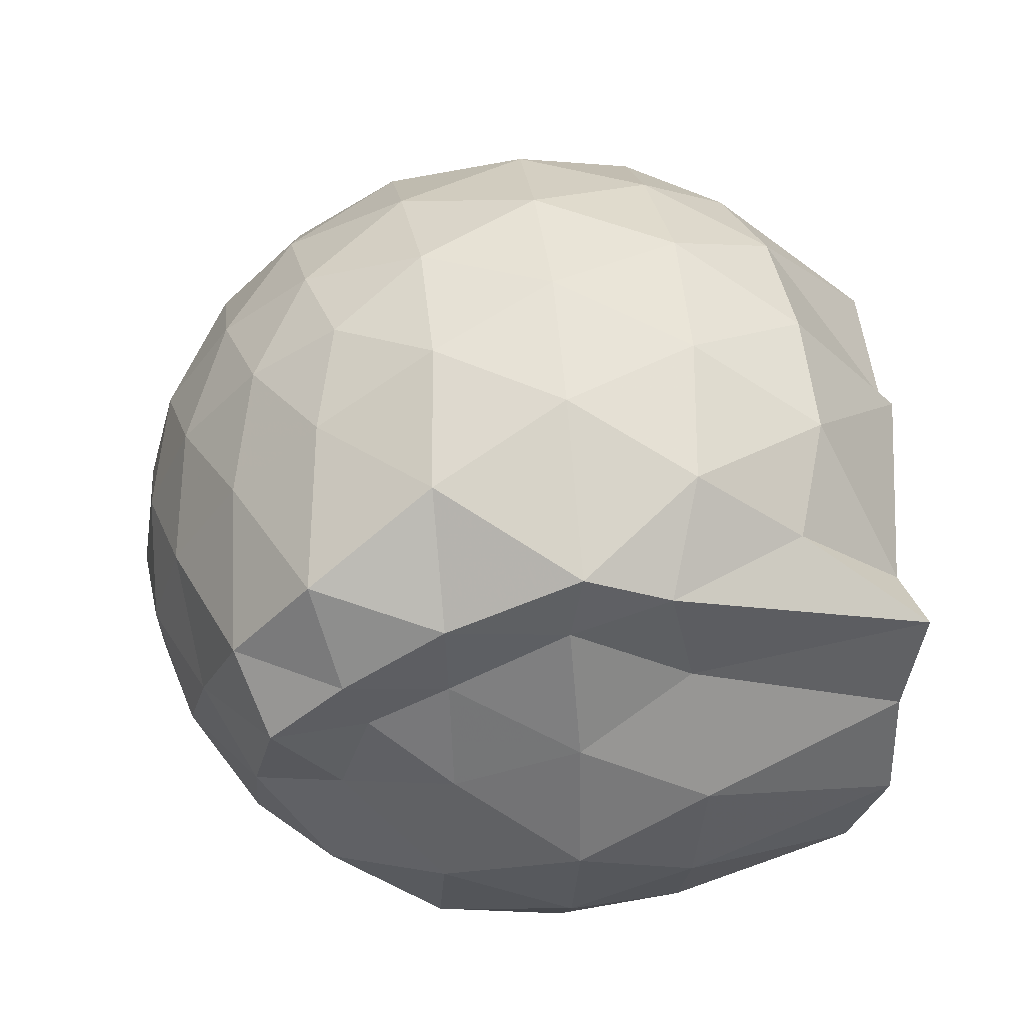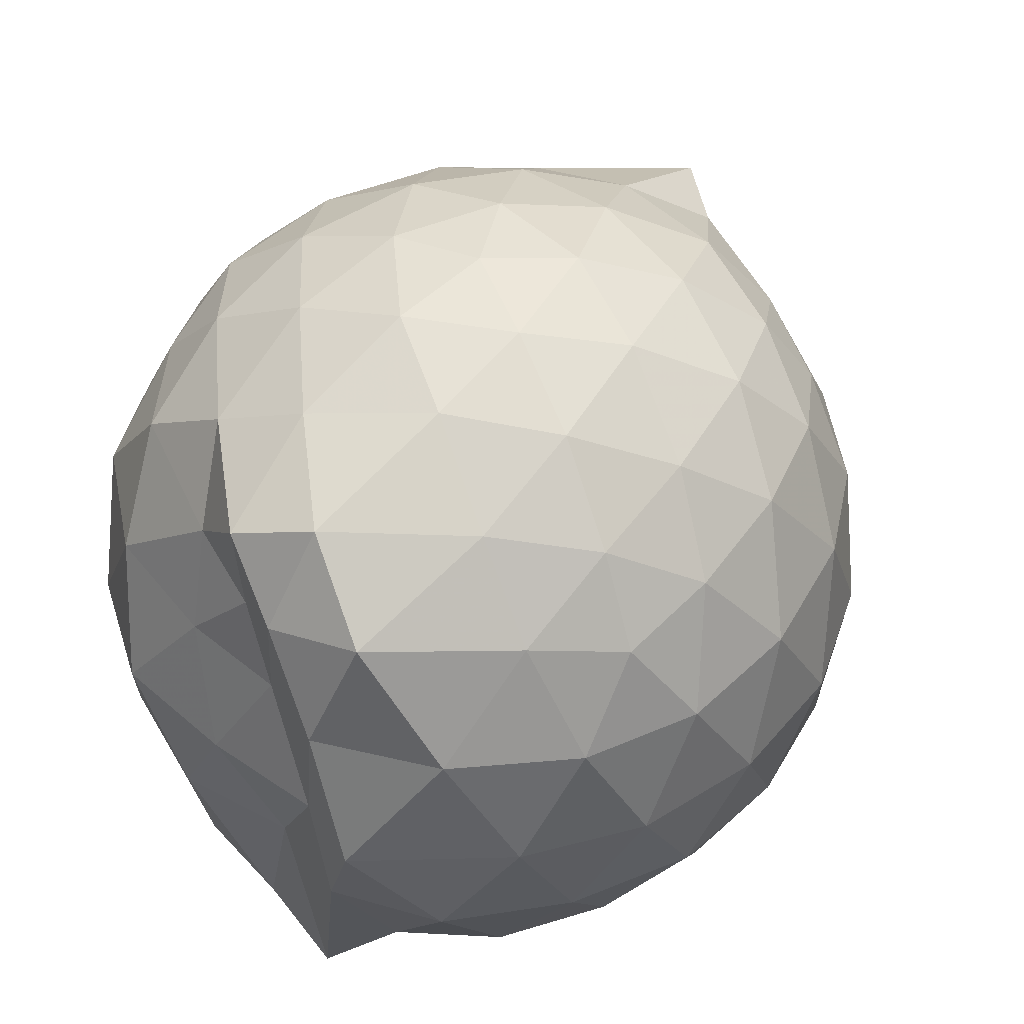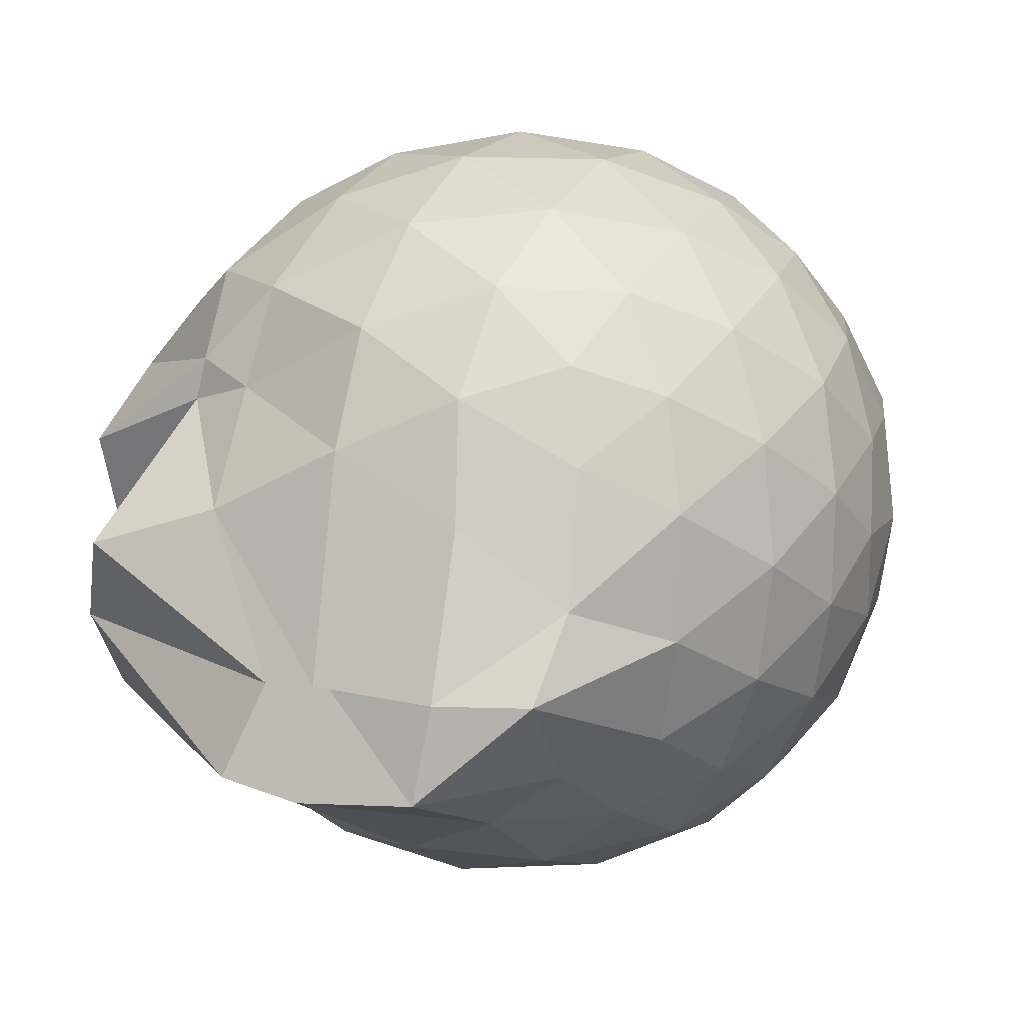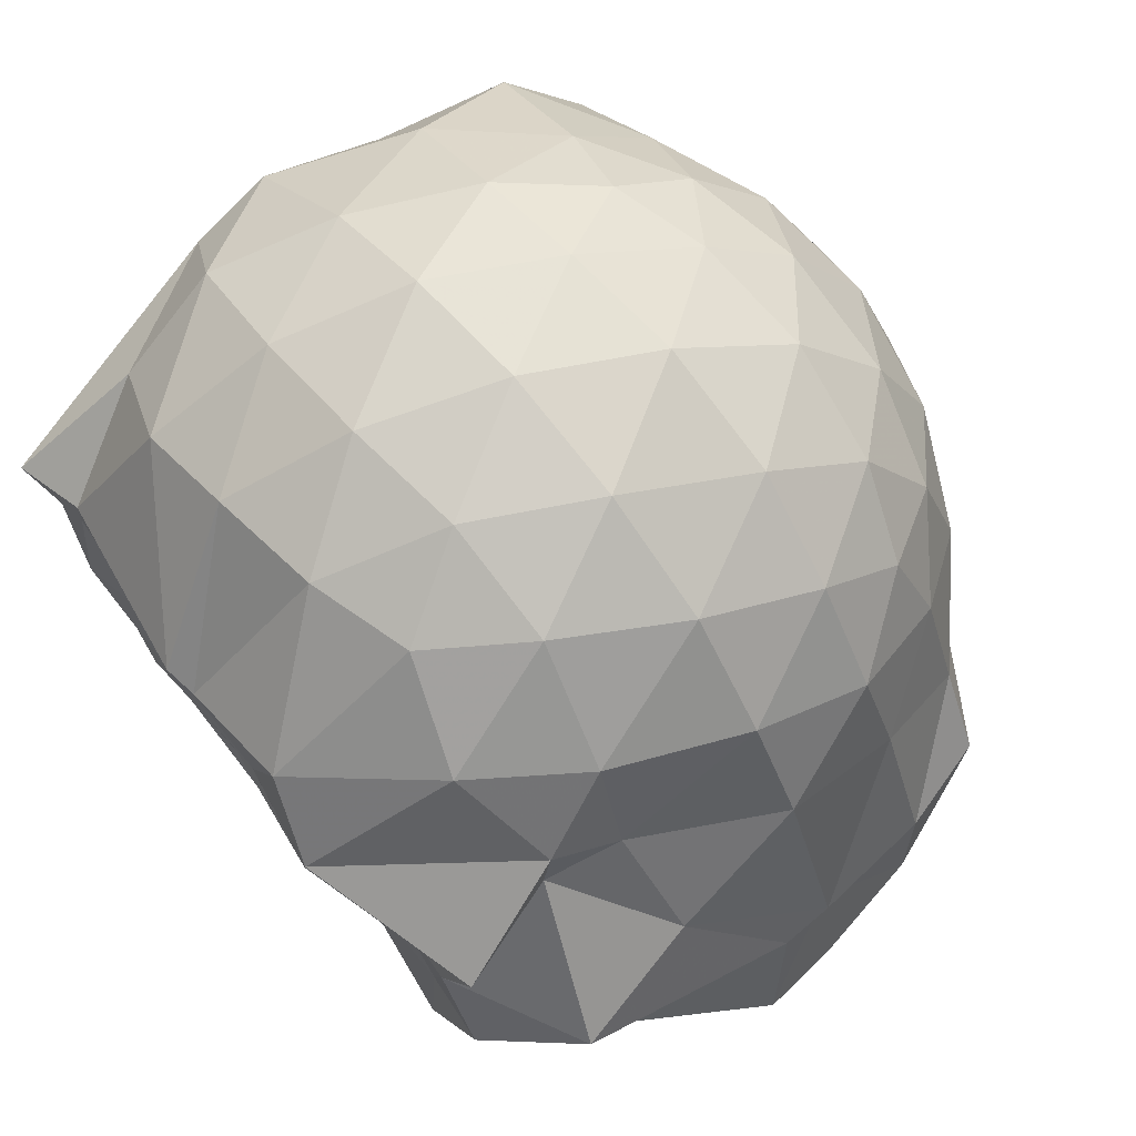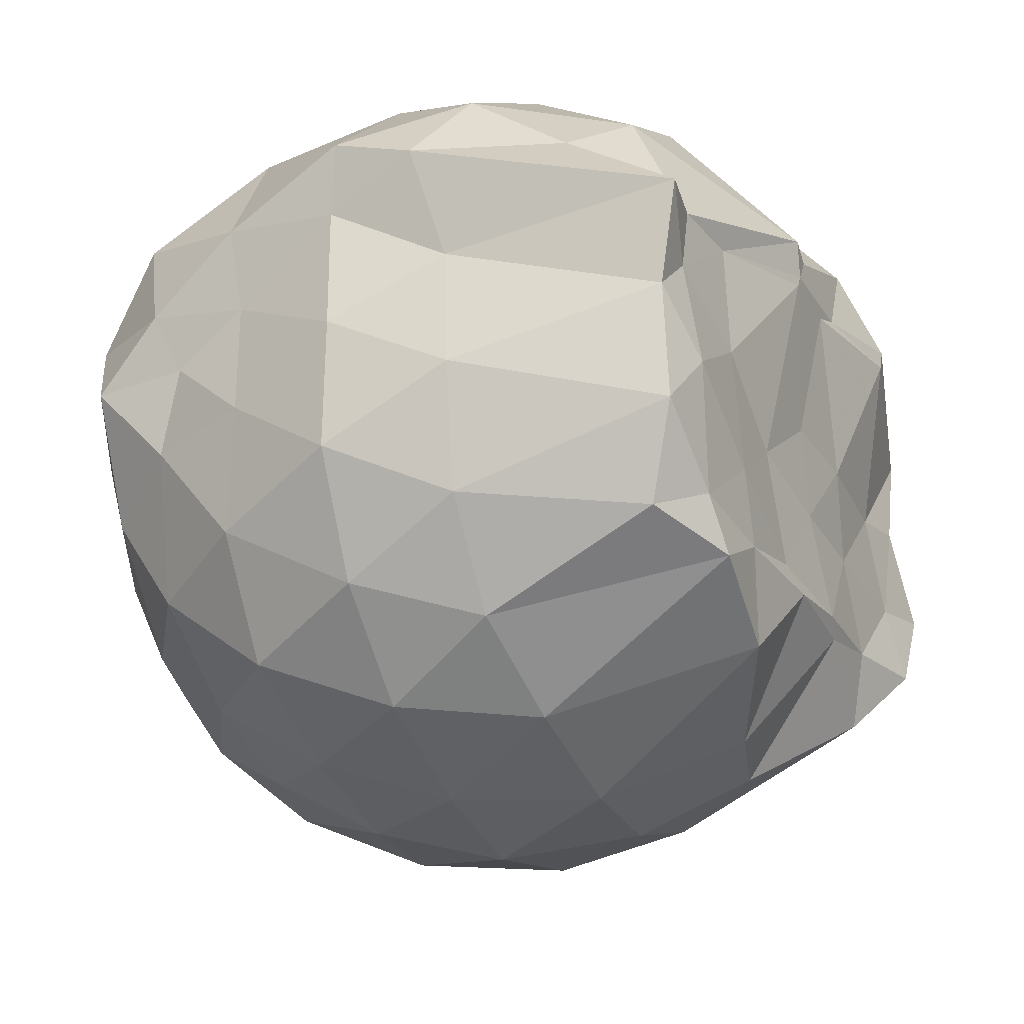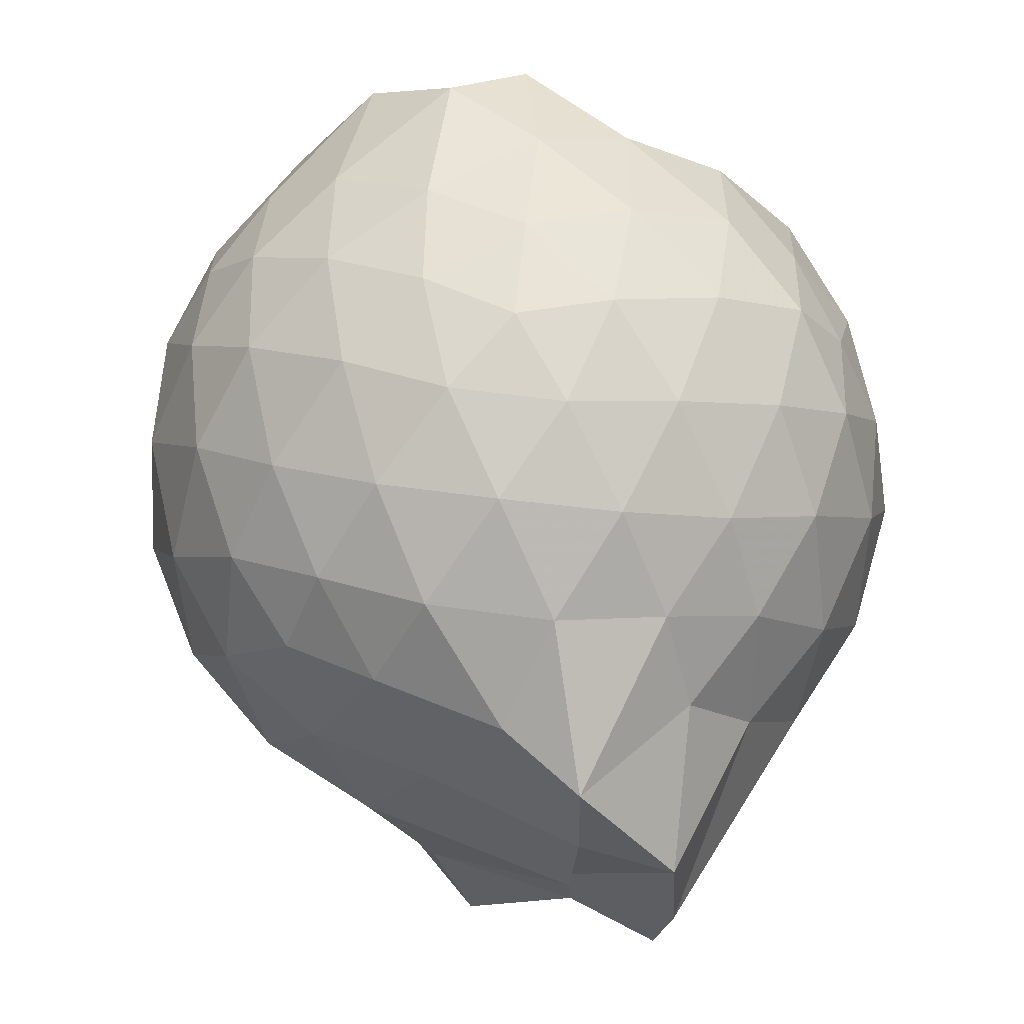
<metadata>
{"format":"obj","ext":"obj","renderer":"f3d","projection":"perspective","resolution":1024,"background":"white","views":[{"elev":34.9,"azim":83.9,"up":"+Y"},{"elev":46.8,"azim":137.0,"up":"+Z"},{"elev":10.7,"azim":-62.9,"up":"+Y"},{"elev":70.7,"azim":-129.7,"up":"+Y"},{"elev":-24.7,"azim":116.7,"up":"+Y"},{"elev":67.8,"azim":-83.9,"up":"+Z"}]}
</metadata>
<code>
v -2.397 -0.3382 0.3282
v -2.394 -0.3447 -1.436
v -1.595 -0.2606 -0.1821
v -1.556 -0.1262 -0.1273
v -1.623 0.1042 -0.06387
v -1.922 0.3267 -0.1059
v -2.121 0.456 -0.1605
v -2.353 0.4588 -0.1041
v -2.631 0.4008 -0.07856
v -2.892 0.28 -0.1026
v -3.076 0.1283 -0.1604
v -3.157 -0.09074 -0.1029
v -3.251 -0.4012 -0.08057
v -3.384 -0.592 -0.1023
v -3.122 -0.8253 -0.1593
v -2.906 -0.9644 -0.1034
v -2.65 -1.08 -0.08023
v -2.366 -1.139 -0.1026
v -2.145 -1.121 -0.1625
v -1.953 -0.9882 -0.1088
v -1.739 -0.7857 -0.08753
v -1.63 -0.4537 -0.118
v -1.568 -0.1554 -0.3628
v -1.524 0.03438 -0.3528
v -1.686 0.3075 -0.3437
v -1.955 0.4878 -0.3699
v -2.228 0.5721 -0.3668
v -2.517 0.5631 -0.3427
v -2.817 0.4599 -0.3384
v -3.051 0.2964 -0.3646
v -3.224 0.05753 -0.3708
v -3.304 -0.2222 -0.3365
v -3.442 -0.6005 -0.3254
v -3.47 -0.8294 -0.3598
v -3.082 -0.9787 -0.3649
v -2.837 -1.14 -0.3398
v -2.531 -1.24 -0.3417
v -2.254 -1.242 -0.3719
v -1.979 -1.154 -0.3719
v -1.739 -0.9849 -0.3448
v -1.578 -0.7195 -0.3448
v -1.553 -0.4219 -0.3707
v -1.524 0.007679 -0.6269
v -1.495 0.1731 -0.6499
v -1.797 0.4409 -0.6477
v -2.075 0.5771 -0.6497
v -2.38 0.6214 -0.6428
v -2.688 0.5711 -0.6433
v -2.963 0.4244 -0.6427
v -3.174 0.1993 -0.6515
v -3.311 -0.06727 -0.6437
v -3.463 -0.5846 -0.6188
v -3.438 -0.5679 -0.6128
v -3.514 -0.8475 -0.6362
v -2.977 -1.109 -0.6451
v -2.705 -1.248 -0.6447
v -2.381 -1.307 -0.6397
v -2.104 -1.243 -0.65
v -1.82 -1.11 -0.6525
v -1.609 -0.8917 -0.6525
v -1.475 -0.6148 -0.6525
v -1.488 -0.2978 -0.6491
v -1.498 0.1034 -0.8466
v -1.664 0.3095 -0.9193
v -1.947 0.4686 -0.9503
v -2.246 0.5637 -0.9527
v -2.532 0.5661 -0.9242
v -2.811 0.4731 -0.9219
v -3.048 0.2693 -0.9706
v -3.145 0.03679 -0.9891
v -3.332 -0.2274 -0.9632
v -3.463 -0.5917 -0.7448
v -3.53 -0.808 -0.8261
v -3.066 -0.988 -0.9477
v -2.822 -1.154 -0.9228
v -2.549 -1.241 -0.9235
v -2.262 -1.237 -0.952
v -1.964 -1.138 -0.9564
v -1.725 -0.9783 -0.9321
v -1.565 -0.7476 -0.9336
v -1.497 -0.4634 -0.9499
v -1.561 -0.1527 -0.9081
v -1.667 0.1298 -1.163
v -1.88 0.282 -1.237
v -2.132 0.3981 -1.229
v -2.409 0.4513 -1.204
v -2.648 0.4444 -1.136
v -2.876 0.2842 -1.215
v -3.093 0.0915 -1.14
v -3.097 -0.009831 -1.164
v -3.387 -0.326 -1.273
v -3.182 -0.5606 -1.442
v -3.031 -0.767 -1.455
v -2.849 -0.9418 -1.372
v -2.66 -1.105 -1.165
v -2.426 -1.095 -1.247
v -2.146 -0.9837 -1.399
v -1.898 -0.8664 -1.434
v -1.708 -0.8032 -1.339
v -1.636 -0.5957 -1.416
v -1.62 -0.3256 -1.411
v -1.603 -0.08509 -1.456
v -1.589 -0.28 0.03886
v -1.691 -0.1051 0.1086
v -1.963 0.1436 0.08942
v -2.165 0.3228 0.02882
v -2.433 0.2872 0.08909
v -2.728 0.1899 0.09148
v -2.969 0.05613 0.03137
v -3.03 -0.2008 0.09235
v -3.037 -0.4957 0.0897
v -2.978 -0.7486 0.02813
v -2.745 -0.8734 0.08597
v -2.45 -0.9653 0.08876
v -2.165 -1.004 0.02521
v -1.977 -0.811 0.08685
v -1.77 -0.5462 0.08116
v -1.859 -0.3374 0.19
v -2.051 -0.09544 0.2366
v -2.236 0.12 0.1978
v -2.516 0.04509 0.2406
v -2.793 -0.0652 0.2
v -2.815 -0.3459 0.2369
v -2.801 -0.6246 0.1959
v -2.534 -0.7268 0.2373
v -2.241 -0.7983 0.1969
v -2.051 -0.5767 0.2328
v -2.152 -0.3369 0.3023
v -2.315 -0.1173 0.2975
v -2.585 -0.2059 0.3027
v -2.589 -0.4759 0.2982
v -2.325 -0.5576 0.2997
v -1.765 -0.07457 -1.416
v -2.249 0.08569 -1.504
v -2.323 0.06441 -1.491
v -2.603 0.1707 -1.482
v -2.76 0.01697 -1.536
v -3.159 -0.1176 -1.415
v -3.06 -0.353 -1.429
v -3.007 -0.5865 -1.421
v -2.803 -0.7742 -1.42
v -2.604 -0.8074 -1.418
v -2.342 -0.7923 -1.441
v -2.056 -0.7832 -1.433
v -1.818 -0.7489 -1.424
v -1.752 -0.4645 -1.446
v -1.737 -0.2234 -1.413
v -1.947 -0.07936 -1.428
v -2.272 -0.0004946 -1.498
v -2.515 -0.001112 -1.489
v -2.748 -0.02932 -1.534
v -2.904 -0.3739 -1.416
v -2.698 -0.565 -1.421
v -2.544 -0.7725 -1.438
v -2.265 -0.7439 -1.429
v -1.996 -0.6193 -1.44
v -1.976 -0.329 -1.427
v -2.265 -0.02523 -1.495
v -2.437 -0.02814 -1.487
v -2.624 -0.3612 -1.443
v -2.453 -0.5434 -1.426
v -2.198 -0.4843 -1.419
f 3 23 4
f 4 23 24
f 4 24 5
f 5 24 25
f 5 25 6
f 6 25 26
f 6 26 7
f 7 26 27
f 7 27 8
f 8 27 28
f 8 28 9
f 9 28 29
f 9 29 10
f 10 29 30
f 10 30 11
f 11 30 31
f 11 31 12
f 12 31 32
f 12 32 13
f 13 32 33
f 13 33 14
f 14 33 34
f 14 34 15
f 15 34 35
f 15 35 16
f 16 35 36
f 16 36 17
f 17 36 37
f 17 37 18
f 18 37 38
f 18 38 19
f 19 38 39
f 19 39 20
f 20 39 40
f 20 40 21
f 21 40 41
f 21 41 22
f 22 41 42
f 22 42 3
f 3 42 23
f 23 43 24
f 24 43 44
f 24 44 25
f 25 44 45
f 25 45 26
f 26 45 46
f 26 46 27
f 27 46 47
f 27 47 28
f 28 47 48
f 28 48 29
f 29 48 49
f 29 49 30
f 30 49 50
f 30 50 31
f 31 50 51
f 31 51 32
f 32 51 52
f 32 52 33
f 33 52 53
f 33 53 34
f 34 53 54
f 34 54 35
f 35 54 55
f 35 55 36
f 36 55 56
f 36 56 37
f 37 56 57
f 37 57 38
f 38 57 58
f 38 58 39
f 39 58 59
f 39 59 40
f 40 59 60
f 40 60 41
f 41 60 61
f 41 61 42
f 42 61 62
f 42 62 23
f 23 62 43
f 43 63 44
f 44 63 64
f 44 64 45
f 45 64 65
f 45 65 46
f 46 65 66
f 46 66 47
f 47 66 67
f 47 67 48
f 48 67 68
f 48 68 49
f 49 68 69
f 49 69 50
f 50 69 70
f 50 70 51
f 51 70 71
f 51 71 52
f 52 71 72
f 52 72 53
f 53 72 73
f 53 73 54
f 54 73 74
f 54 74 55
f 55 74 75
f 55 75 56
f 56 75 76
f 56 76 57
f 57 76 77
f 57 77 58
f 58 77 78
f 58 78 59
f 59 78 79
f 59 79 60
f 60 79 80
f 60 80 61
f 61 80 81
f 61 81 62
f 62 81 82
f 62 82 43
f 43 82 63
f 63 83 64
f 64 83 84
f 64 84 65
f 65 84 85
f 65 85 66
f 66 85 86
f 66 86 67
f 67 86 87
f 67 87 68
f 68 87 88
f 68 88 69
f 69 88 89
f 69 89 70
f 70 89 90
f 70 90 71
f 71 90 91
f 71 91 72
f 72 91 92
f 72 92 73
f 73 92 93
f 73 93 74
f 74 93 94
f 74 94 75
f 75 94 95
f 75 95 76
f 76 95 96
f 76 96 77
f 77 96 97
f 77 97 78
f 78 97 98
f 78 98 79
f 79 98 99
f 79 99 80
f 80 99 100
f 80 100 81
f 81 100 101
f 81 101 82
f 82 101 102
f 82 102 63
f 63 102 83
f 103 104 118
f 104 119 118
f 104 105 119
f 105 120 119
f 105 106 120
f 106 107 120
f 107 121 120
f 107 108 121
f 108 122 121
f 108 109 122
f 109 110 122
f 110 123 122
f 110 111 123
f 111 124 123
f 111 112 124
f 112 113 124
f 113 125 124
f 113 114 125
f 114 126 125
f 114 115 126
f 115 116 126
f 116 127 126
f 116 117 127
f 117 118 127
f 117 103 118
f 118 119 128
f 119 129 128
f 119 120 129
f 120 121 129
f 121 130 129
f 121 122 130
f 122 123 130
f 123 131 130
f 123 124 131
f 124 125 131
f 125 132 131
f 125 126 132
f 126 127 132
f 127 128 132
f 127 118 128
f 133 148 134
f 134 148 149
f 134 149 135
f 135 149 150
f 135 150 136
f 136 150 137
f 137 150 151
f 137 151 138
f 138 151 152
f 138 152 139
f 139 152 140
f 140 152 153
f 140 153 141
f 141 153 154
f 141 154 142
f 142 154 143
f 143 154 155
f 143 155 144
f 144 155 156
f 144 156 145
f 145 156 146
f 146 156 157
f 146 157 147
f 147 157 148
f 147 148 133
f 148 158 149
f 149 158 159
f 149 159 150
f 150 159 151
f 151 159 160
f 151 160 152
f 152 160 153
f 153 160 161
f 153 161 154
f 154 161 155
f 155 161 162
f 155 162 156
f 156 162 157
f 157 162 158
f 157 158 148
f 3 4 103
f 103 4 104
f 4 5 104
f 104 5 105
f 5 6 105
f 105 6 106
f 6 7 106
f 7 8 106
f 106 8 107
f 8 9 107
f 107 9 108
f 9 10 108
f 108 10 109
f 10 11 109
f 11 12 109
f 109 12 110
f 12 13 110
f 110 13 111
f 13 14 111
f 111 14 112
f 14 15 112
f 15 16 112
f 112 16 113
f 16 17 113
f 113 17 114
f 17 18 114
f 114 18 115
f 18 19 115
f 19 20 115
f 115 20 116
f 20 21 116
f 116 21 117
f 21 22 117
f 117 22 103
f 22 3 103
f 83 133 84
f 84 133 134
f 84 134 85
f 85 134 135
f 85 135 86
f 86 135 136
f 86 136 87
f 87 136 88
f 88 136 137
f 88 137 89
f 89 137 138
f 89 138 90
f 90 138 139
f 90 139 91
f 91 139 92
f 92 139 140
f 92 140 93
f 93 140 141
f 93 141 94
f 94 141 142
f 94 142 95
f 95 142 96
f 96 142 143
f 96 143 97
f 97 143 144
f 97 144 98
f 98 144 145
f 98 145 99
f 99 145 100
f 100 145 146
f 100 146 101
f 101 146 147
f 101 147 102
f 102 147 133
f 102 133 83
f 128 129 1
f 129 130 1
f 130 131 1
f 131 132 1
f 132 128 1
f 159 158 2
f 160 159 2
f 161 160 2
f 162 161 2
f 158 162 2

</code>
